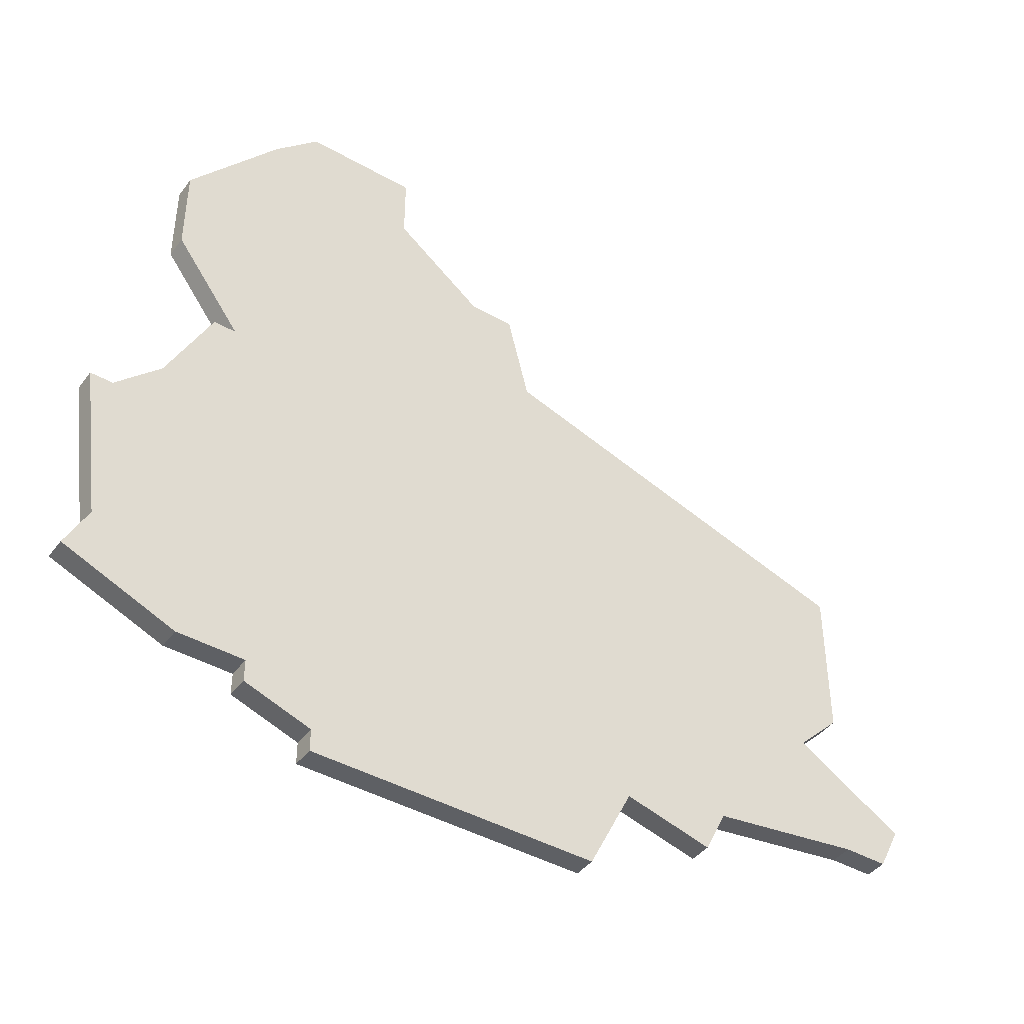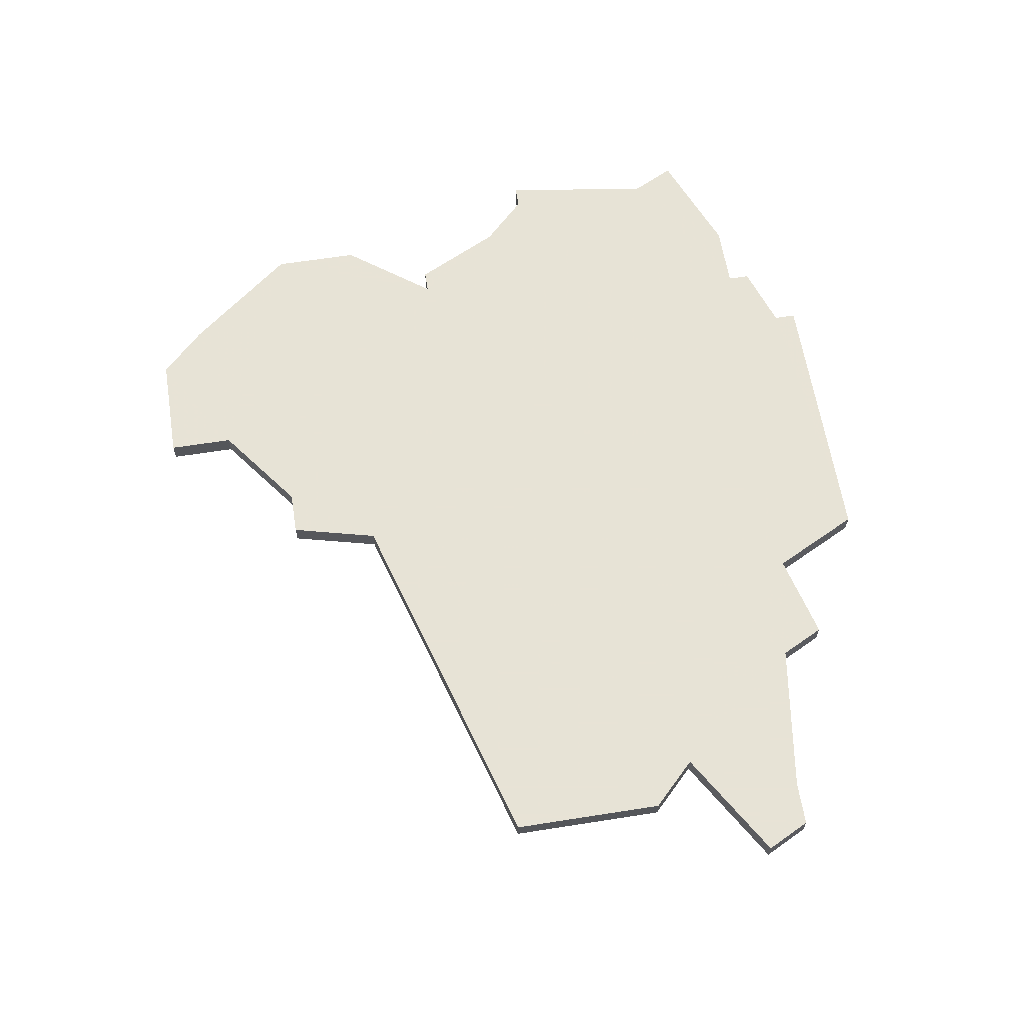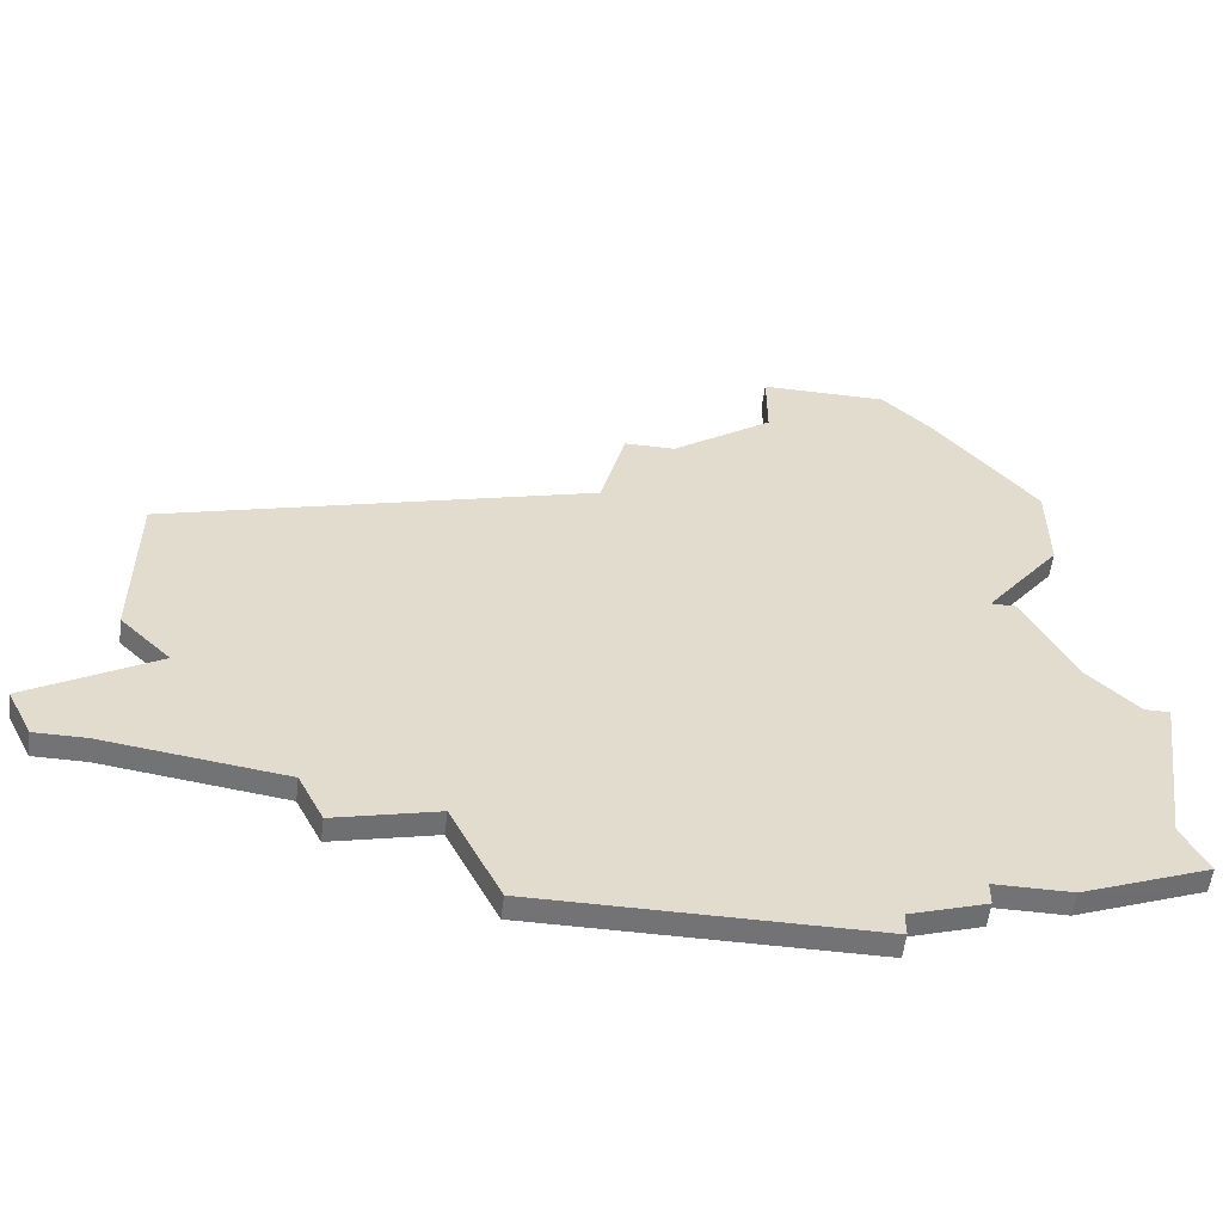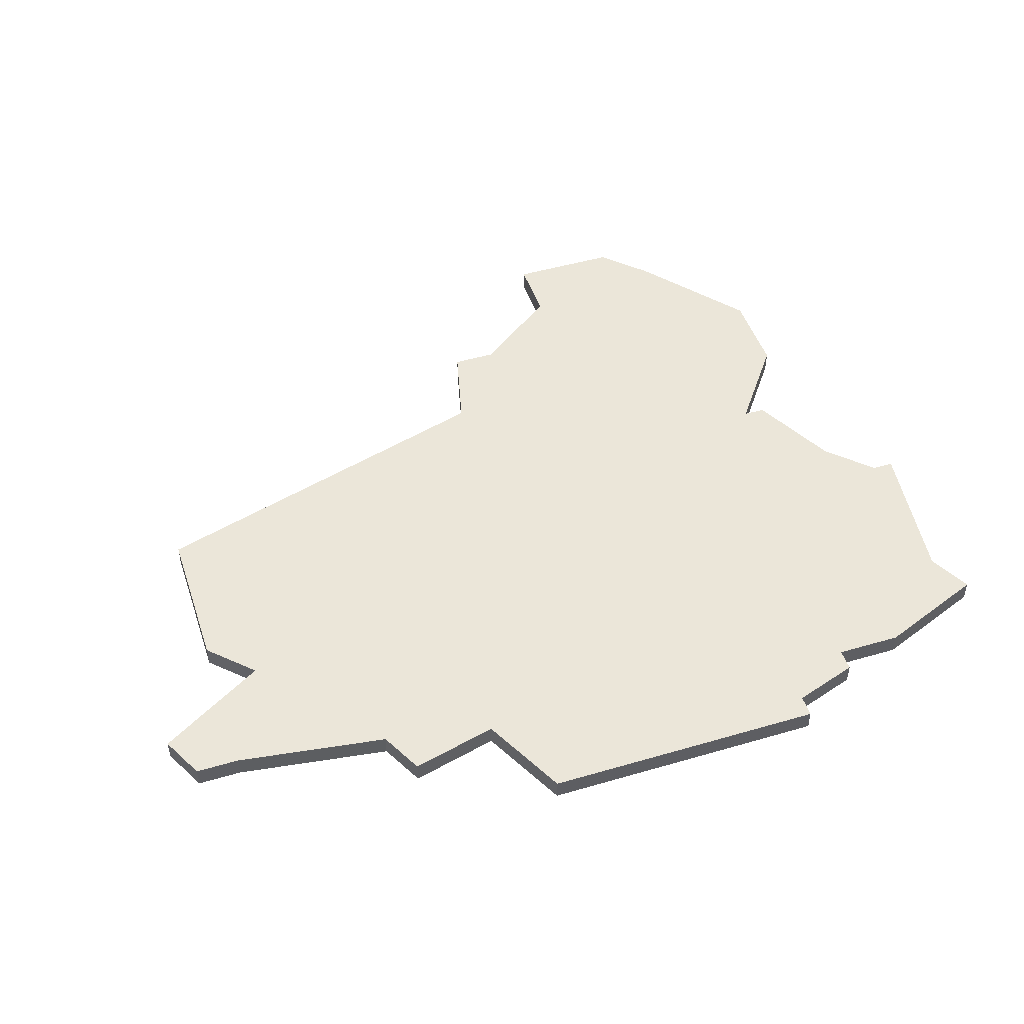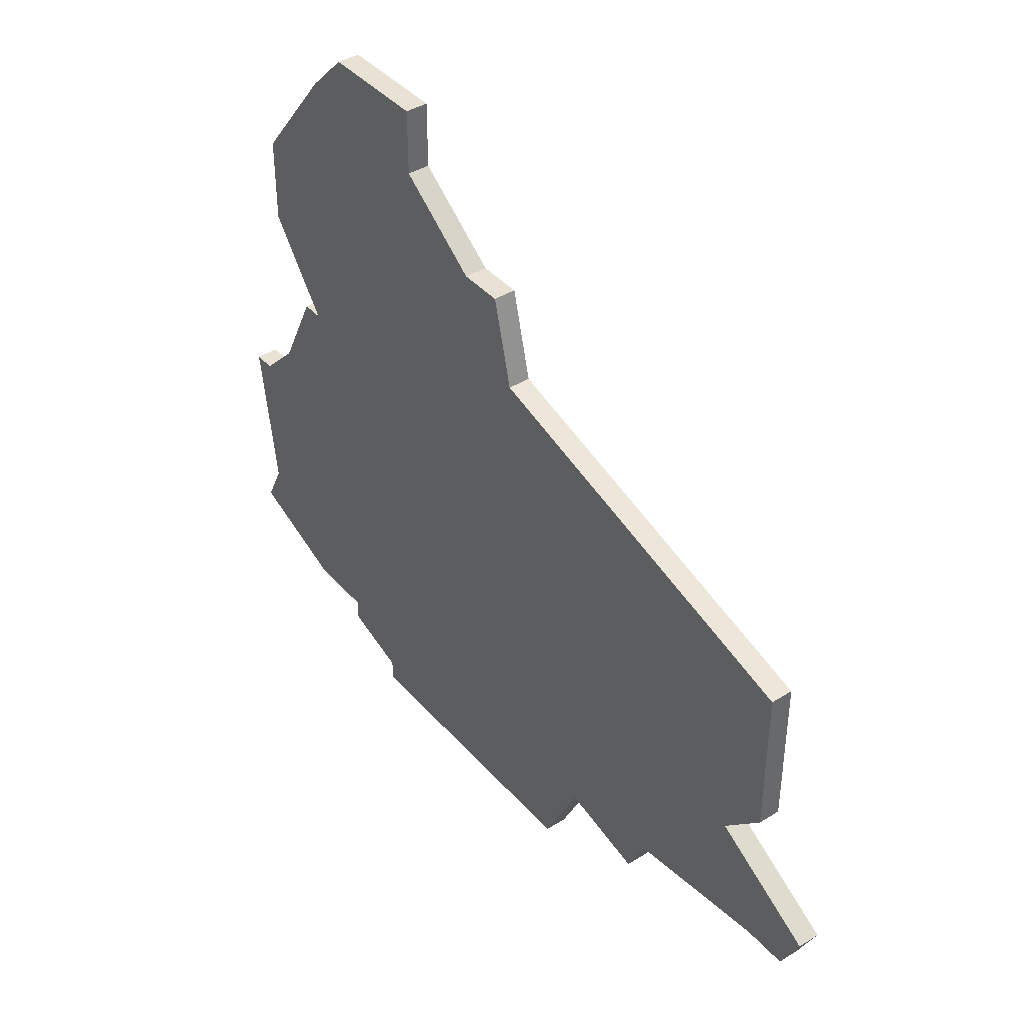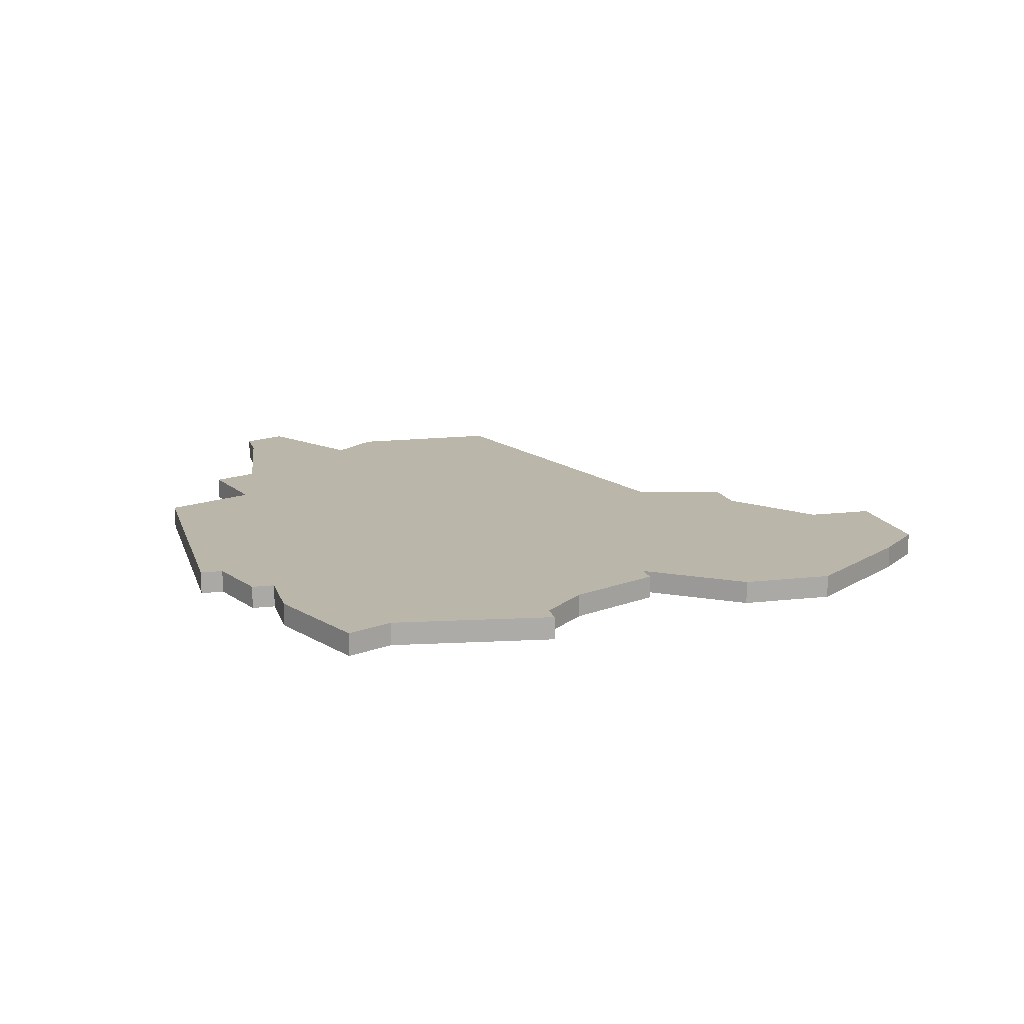
<metadata>
{"format":"obj","ext":"obj","renderer":"f3d","projection":"perspective","resolution":1024,"background":"white","views":[{"elev":-42.8,"azim":145.9,"up":"+Y"},{"elev":62.6,"azim":-99.1,"up":"+Z"},{"elev":-56.0,"azim":-7.2,"up":"+Y"},{"elev":47.9,"azim":-18.2,"up":"+Z"},{"elev":40.8,"azim":-127.1,"up":"+Y"},{"elev":14.0,"azim":75.2,"up":"+Z"}]}
</metadata>
<code>
v 4418 -1153 0
v 4418 -1153 1
v 4393 -1168 0
v 4393 -1168 1
v 4384 -1167 0
v 4384 -1167 1
v 4417 -1140 0
v 4417 -1140 1
v 4400 -1173 0
v 4400 -1173 1
v 4383 -1165 0
v 4383 -1165 1
v 4416 -1170 0
v 4416 -1170 1
v 4416 -1171 0
v 4416 -1171 1
v 4424 -1159 0
v 4424 -1159 1
v 4424 -1168 0
v 4424 -1168 1
v 4415 -1138 0
v 4415 -1138 1
v 4423 -1166 0
v 4423 -1166 1
v 4423 -1159 0
v 4423 -1159 1
v 4398 -1169 0
v 4398 -1169 1
v 4406 -1144 0
v 4406 -1144 1
v 4413 -1173 0
v 4413 -1173 1
v 4413 -1172 0
v 4413 -1172 1
v 4388 -1162 0
v 4388 -1162 1
v 4421 -1157 0
v 4421 -1157 1
v 4421 -1149 0
v 4421 -1149 1
v 4421 -1145 0
v 4421 -1145 1
v 4404 -1144 0
v 4404 -1144 1
v 4403 -1148 0
v 4403 -1148 1
v 4386 -1167 0
v 4386 -1167 1
v 4386 -1160 0
v 4386 -1160 1
v 4386 -1153 0
v 4386 -1153 1
v 4419 -1153 0
v 4419 -1153 1
v 4419 -1170 0
v 4419 -1170 1
v 4394 -1170 0
v 4394 -1170 1
v 4410 -1141 0
v 4410 -1141 1
v 4410 -1138 0
v 4410 -1138 1
f 47 5 11
f 47 11 35
f 3 47 35
f 57 3 27
f 45 1 27
f 27 3 35
f 51 35 49
f 35 51 45
f 45 27 35
f 45 43 29
f 21 59 61
f 1 29 59
f 45 29 1
f 9 27 33
f 9 33 31
f 33 13 15
f 1 13 27
f 23 19 55
f 13 37 23
f 23 25 17
f 55 13 23
f 23 37 25
f 7 41 59
f 37 1 53
f 7 59 21
f 59 41 1
f 1 41 39
f 37 13 1
f 13 33 27
f 12 6 48
f 36 12 48
f 36 48 4
f 28 4 58
f 28 2 46
f 36 4 28
f 50 36 52
f 46 52 36
f 36 28 46
f 30 44 46
f 62 60 22
f 60 30 2
f 2 30 46
f 34 28 10
f 32 34 10
f 16 14 34
f 28 14 2
f 56 20 24
f 24 38 14
f 18 26 24
f 24 14 56
f 26 38 24
f 60 42 8
f 54 2 38
f 22 60 8
f 2 42 60
f 40 42 2
f 2 14 38
f 28 34 14
f 50 52 49
f 49 52 51
f 36 50 35
f 35 50 49
f 12 36 11
f 11 36 35
f 6 12 5
f 5 12 11
f 48 6 47
f 47 6 5
f 4 48 3
f 3 48 47
f 58 4 57
f 57 4 3
f 28 58 27
f 27 58 57
f 10 28 9
f 9 28 27
f 32 10 31
f 31 10 9
f 34 32 33
f 33 32 31
f 16 34 15
f 15 34 33
f 14 16 13
f 13 16 15
f 56 14 55
f 55 14 13
f 20 56 19
f 19 56 55
f 24 20 23
f 23 20 19
f 18 24 17
f 17 24 23
f 26 18 25
f 25 18 17
f 38 26 37
f 37 26 25
f 54 38 53
f 53 38 37
f 2 54 1
f 1 54 53
f 40 2 39
f 39 2 1
f 42 40 41
f 41 40 39
f 8 42 7
f 7 42 41
f 22 8 21
f 21 8 7
f 62 22 61
f 61 22 21
f 60 62 59
f 59 62 61
f 30 60 29
f 29 60 59
f 44 30 43
f 43 30 29
f 52 46 51
f 51 46 45
f 46 44 45
f 45 44 43

</code>
